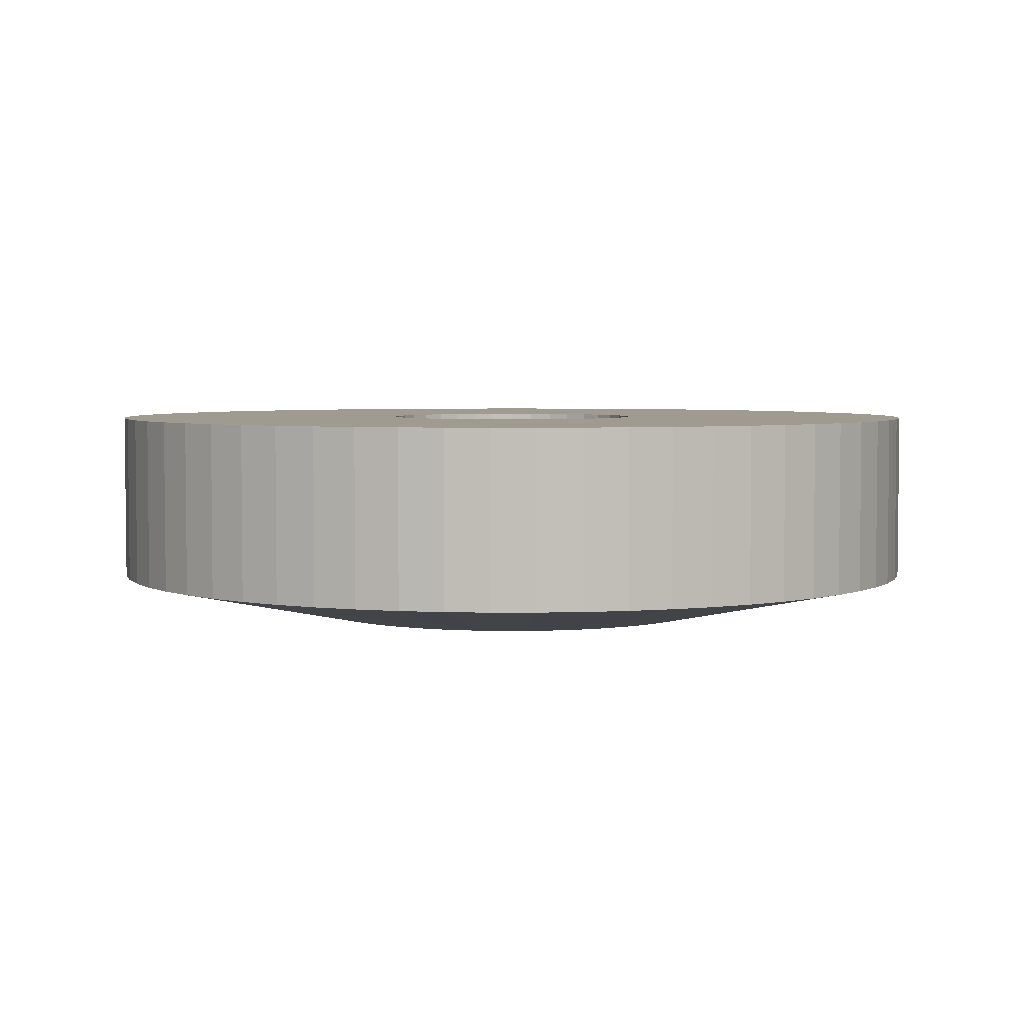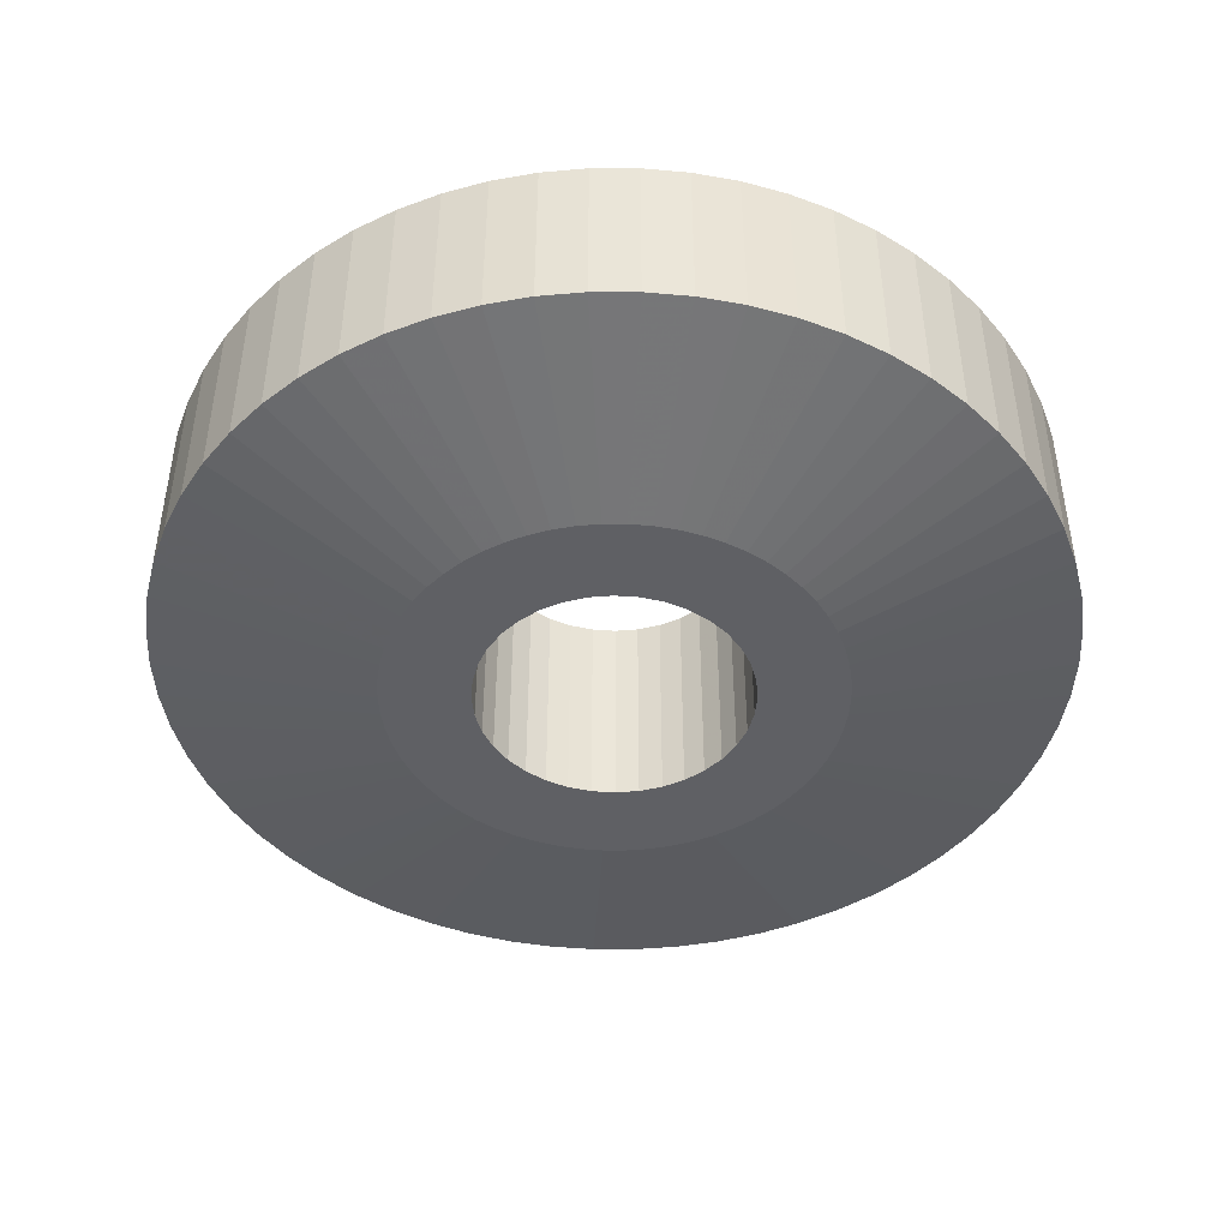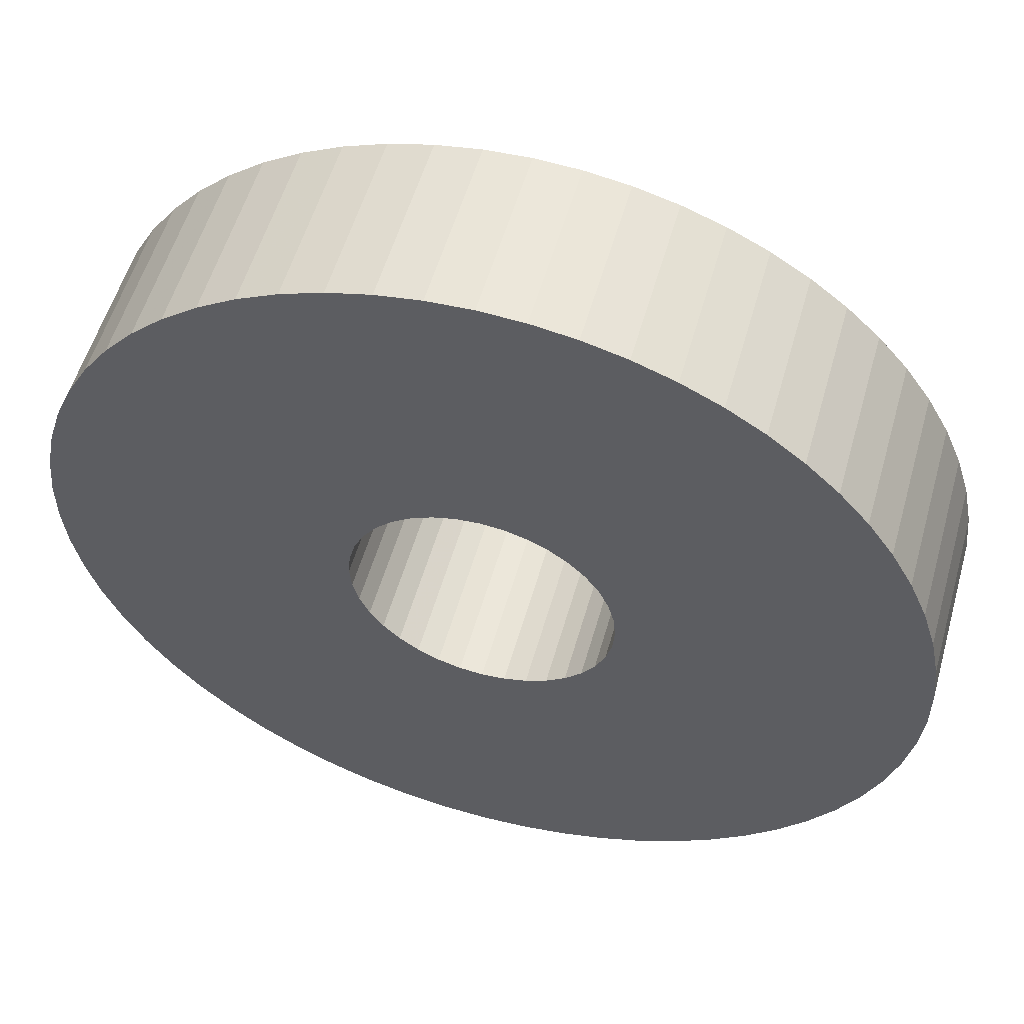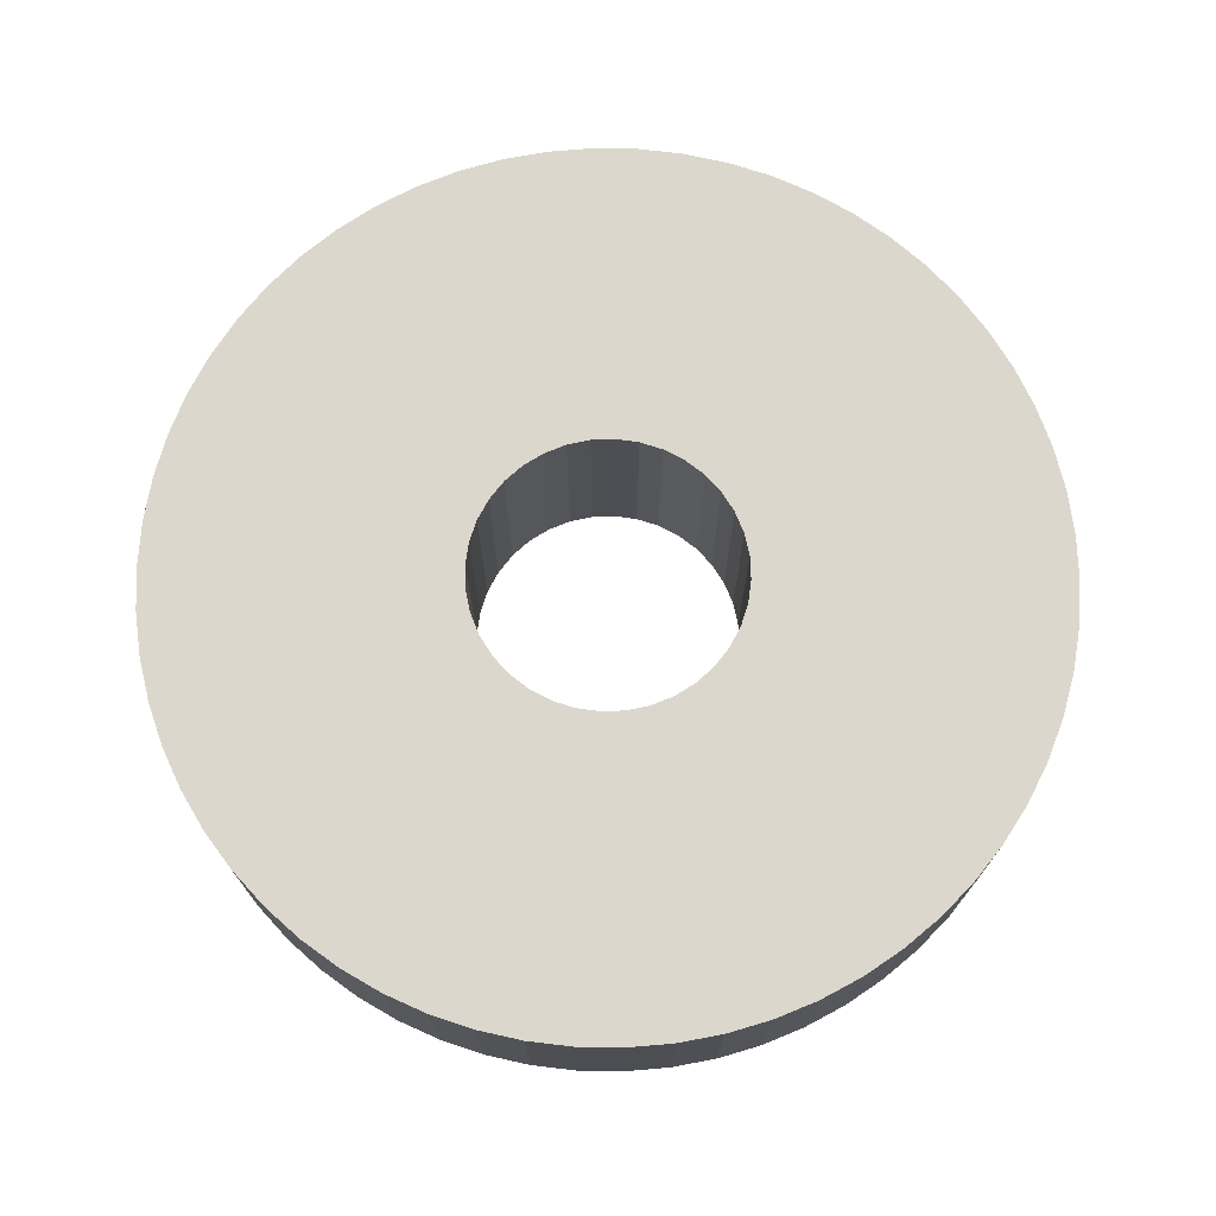
<metadata>
{"format":"obj","ext":"obj","renderer":"f3d","projection":"perspective","resolution":1024,"background":"white","views":[{"elev":4.0,"azim":-159.9,"up":"+Z"},{"elev":-45.2,"azim":-159.7,"up":"+Z"},{"elev":55.0,"azim":15.8,"up":"+Y"},{"elev":72.8,"azim":-147.1,"up":"+Z"}]}
</metadata>
<code>
v        -9.987	      -0.5065	      -1.279
v        -9.987	      -0.5065	       2.721
v        -9.987	       0.5065	      -1.279
v        -9.987	       0.5065	       2.721
v        -9.885	      -1.514	      -1.279
v        -9.885	      -1.514	       2.721
v        -9.885	       1.514	      -1.279
v        -9.885	       1.514	       2.721
v        -9.681	      -2.507	      -1.279
v        -9.681	      -2.507	       2.721
v        -9.681	       2.507	      -1.279
v        -9.681	       2.507	       2.721
v        -9.378	      -3.473	      -1.279
v        -9.378	      -3.473	       2.721
v        -9.378	       3.473	      -1.279
v        -9.378	       3.473	       2.721
v        -8.978	      -4.404	      -1.279
v        -8.978	      -4.404	       2.721
v        -8.978	       4.404	      -1.279
v        -8.978	       4.404	       2.721
v        -8.486	      -5.29	      -1.279
v        -8.486	      -5.29	       2.721
v        -8.486	       5.29	      -1.279
v        -8.486	       5.29	       2.721
v        -7.908	      -6.121	      -1.279
v        -7.908	      -6.121	       2.721
v        -7.908	       6.121	      -1.279
v        -7.908	       6.121	       2.721
v        -7.248	      -6.89	      -1.279
v        -7.248	      -6.89	       2.721
v        -7.248	       6.89	      -1.279
v        -7.248	       6.89	       2.721
v        -6.514	      -7.588	      -1.279
v        -6.514	      -7.588	       2.721
v        -6.514	       7.588	      -1.279
v        -6.514	       7.588	       2.721
v        -5.713	      -8.208	      -1.279
v        -5.713	      -8.208	       2.721
v        -5.713	       8.208	      -1.279
v        -5.713	       8.208	       2.721
v        -5.023	      -0.2547	      -2.308
v        -5.023	       0.2547	      -2.308
v        -4.971	      -0.7616	      -2.308
v        -4.971	       0.7616	      -2.308
v        -4.869	      -1.261	      -2.308
v        -4.869	       1.261	      -2.308
v        -4.853	      -8.743	      -1.279
v        -4.853	      -8.743	       2.721
v        -4.853	       8.743	      -1.279
v        -4.853	       8.743	       2.721
v        -4.716	      -1.747	      -2.308
v        -4.716	       1.747	      -2.308
v        -4.515	      -2.215	      -2.308
v        -4.515	       2.215	      -2.308
v        -4.268	      -2.66	      -2.308
v        -4.268	       2.66	      -2.308
v        -3.977	      -3.078	      -2.308
v        -3.977	       3.078	      -2.308
v        -3.944	      -9.19	      -1.279
v        -3.944	      -9.19	       2.721
v        -3.944	       9.19	      -1.279
v        -3.944	       9.19	       2.721
v        -3.645	      -3.465	      -2.308
v        -3.645	       3.465	      -2.308
v        -3.276	      -3.816	      -2.308
v        -3.276	       3.816	      -2.308
v        -3.038	       0	      -2.308
v        -3.038	      -0	       2.721
v        -2.994	      -9.541	      -1.279
v        -2.994	      -9.541	       2.721
v        -2.994	       9.541	      -1.279
v        -2.994	       9.541	       2.721
v        -2.992	      -0.5276	      -2.308
v        -2.992	      -0.5276	       2.721
v        -2.992	       0.5276	      -2.308
v        -2.992	       0.5276	       2.721
v        -2.873	      -4.128	      -2.308
v        -2.873	       4.128	      -2.308
v        -2.855	      -1.039	      -2.308
v        -2.855	      -1.039	       2.721
v        -2.855	       1.039	      -2.308
v        -2.855	       1.039	       2.721
v        -2.631	      -1.519	      -2.308
v        -2.631	      -1.519	       2.721
v        -2.631	       1.519	      -2.308
v        -2.631	       1.519	       2.721
v        -2.441	      -4.397	      -2.308
v        -2.441	       4.397	      -2.308
v        -2.328	      -1.953	      -2.308
v        -2.328	      -1.953	       2.721
v        -2.328	       1.953	      -2.308
v        -2.328	       1.953	       2.721
v        -2.013	      -9.795	      -1.279
v        -2.013	      -9.795	       2.721
v        -2.013	       9.795	      -1.279
v        -2.013	       9.795	       2.721
v        -1.983	      -4.622	      -2.308
v        -1.983	       4.622	      -2.308
v        -1.953	      -2.328	      -2.308
v        -1.953	      -2.328	       2.721
v        -1.953	       2.328	      -2.308
v        -1.953	       2.328	       2.721
v        -1.519	      -2.631	      -2.308
v        -1.519	      -2.631	       2.721
v        -1.519	       2.631	      -2.308
v        -1.519	       2.631	       2.721
v        -1.506	      -4.799	      -2.308
v        -1.506	       4.799	      -2.308
v        -1.039	      -2.855	      -2.308
v        -1.039	      -2.855	       2.721
v        -1.039	       2.855	      -2.308
v        -1.039	       2.855	       2.721
v        -1.012	      -4.926	      -2.308
v        -1.012	       4.926	      -2.308
v        -1.012	      -9.949	      -1.279
v        -1.012	      -9.949	       2.721
v        -1.012	       9.949	      -1.279
v        -1.012	       9.949	       2.721
v        -0.5276	      -2.992	      -2.308
v        -0.5276	      -2.992	       2.721
v        -0.5276	       2.992	      -2.308
v        -0.5276	       2.992	       2.721
v        -0.5088	      -5.003	      -2.308
v        -0.5088	       5.003	      -2.308
v        -0	      -10	      -1.279
v        -0	      -10	       2.721
v        -0	      -5.029	      -2.308
v         0	      -3.038	      -2.308
v         0	      -3.038	       2.721
v        -0	       3.038	      -2.308
v        -0	       3.038	       2.721
v         0	       5.029	      -2.308
v         0	       10	      -1.279
v         0	       10	       2.721
v         0.5088	      -5.003	      -2.308
v         0.5088	       5.003	      -2.308
v         0.5276	      -2.992	      -2.308
v         0.5276	      -2.992	       2.721
v         0.5276	       2.992	      -2.308
v         0.5276	       2.992	       2.721
v         1.012	      -9.949	      -1.279
v         1.012	      -9.949	       2.721
v         1.012	       9.949	      -1.279
v         1.012	       9.949	       2.721
v         1.012	      -4.926	      -2.308
v         1.012	       4.926	      -2.308
v         1.039	      -2.855	      -2.308
v         1.039	      -2.855	       2.721
v         1.039	       2.855	      -2.308
v         1.039	       2.855	       2.721
v         1.506	      -4.799	      -2.308
v         1.506	       4.799	      -2.308
v         1.519	      -2.631	      -2.308
v         1.519	      -2.631	       2.721
v         1.519	       2.631	      -2.308
v         1.519	       2.631	       2.721
v         1.953	      -2.328	      -2.308
v         1.953	      -2.328	       2.721
v         1.953	       2.328	      -2.308
v         1.953	       2.328	       2.721
v         1.983	      -4.622	      -2.308
v         1.983	       4.622	      -2.308
v         2.013	      -9.795	      -1.279
v         2.013	      -9.795	       2.721
v         2.013	       9.795	      -1.279
v         2.013	       9.795	       2.721
v         2.328	      -1.953	      -2.308
v         2.328	      -1.953	       2.721
v         2.328	       1.953	      -2.308
v         2.328	       1.953	       2.721
v         2.441	      -4.397	      -2.308
v         2.441	       4.397	      -2.308
v         2.631	      -1.519	      -2.308
v         2.631	      -1.519	       2.721
v         2.631	       1.519	      -2.308
v         2.631	       1.519	       2.721
v         2.855	      -1.039	      -2.308
v         2.855	      -1.039	       2.721
v         2.855	       1.039	      -2.308
v         2.855	       1.039	       2.721
v         2.873	      -4.128	      -2.308
v         2.873	       4.128	      -2.308
v         2.992	      -0.5276	      -2.308
v         2.992	      -0.5276	       2.721
v         2.992	       0.5276	      -2.308
v         2.992	       0.5276	       2.721
v         2.994	      -9.541	      -1.279
v         2.994	      -9.541	       2.721
v         2.994	       9.541	      -1.279
v         2.994	       9.541	       2.721
v         3.038	       0	      -2.308
v         3.038	      -0	       2.721
v         3.276	      -3.816	      -2.308
v         3.276	       3.816	      -2.308
v         3.645	      -3.465	      -2.308
v         3.645	       3.465	      -2.308
v         3.944	      -9.19	      -1.279
v         3.944	      -9.19	       2.721
v         3.944	       9.19	      -1.279
v         3.944	       9.19	       2.721
v         3.977	      -3.078	      -2.308
v         3.977	       3.078	      -2.308
v         4.268	      -2.66	      -2.308
v         4.268	       2.66	      -2.308
v         4.515	      -2.215	      -2.308
v         4.515	       2.215	      -2.308
v         4.716	      -1.747	      -2.308
v         4.716	       1.747	      -2.308
v         4.853	      -8.743	      -1.279
v         4.853	      -8.743	       2.721
v         4.853	       8.743	      -1.279
v         4.853	       8.743	       2.721
v         4.869	      -1.261	      -2.308
v         4.869	       1.261	      -2.308
v         4.971	      -0.7616	      -2.308
v         4.971	       0.7616	      -2.308
v         5.023	      -0.2547	      -2.308
v         5.023	       0.2547	      -2.308
v         5.713	      -8.208	      -1.279
v         5.713	      -8.208	       2.721
v         5.713	       8.208	      -1.279
v         5.713	       8.208	       2.721
v         6.514	      -7.588	      -1.279
v         6.514	      -7.588	       2.721
v         6.514	       7.588	      -1.279
v         6.514	       7.588	       2.721
v         7.248	      -6.89	      -1.279
v         7.248	      -6.89	       2.721
v         7.248	       6.89	      -1.279
v         7.248	       6.89	       2.721
v         7.908	      -6.121	      -1.279
v         7.908	      -6.121	       2.721
v         7.908	       6.121	      -1.279
v         7.908	       6.121	       2.721
v         8.486	      -5.29	      -1.279
v         8.486	      -5.29	       2.721
v         8.486	       5.29	      -1.279
v         8.486	       5.29	       2.721
v         8.978	      -4.404	      -1.279
v         8.978	      -4.404	       2.721
v         8.978	       4.404	      -1.279
v         8.978	       4.404	       2.721
v         9.378	      -3.473	      -1.279
v         9.378	      -3.473	       2.721
v         9.378	       3.473	      -1.279
v         9.378	       3.473	       2.721
v         9.681	      -2.507	      -1.279
v         9.681	      -2.507	       2.721
v         9.681	       2.507	      -1.279
v         9.681	       2.507	       2.721
v         9.885	      -1.514	      -1.279
v         9.885	      -1.514	       2.721
v         9.885	       1.514	      -1.279
v         9.885	       1.514	       2.721
v         9.987	      -0.5065	      -1.279
v         9.987	      -0.5065	       2.721
v         9.987	       0.5065	      -1.279
v         9.987	       0.5065	       2.721
f 102 32 92
f 92 32 28
f 92 28 86
f 129 120 116
f 104 60 110
f 110 60 70
f 110 70 120
f 120 70 94
f 120 94 116
f 106 40 102
f 102 40 36
f 102 36 32
f 100 38 104
f 104 38 48
f 104 48 60
f 80 18 84
f 84 18 22
f 84 22 90
f 76 4 68
f 68 4 2
f 68 2 74
f 112 62 106
f 106 62 50
f 106 50 40
f 116 126 129
f 129 126 142
f 129 142 138
f 138 142 164
f 138 164 148
f 22 26 90
f 90 26 30
f 90 30 100
f 100 30 34
f 100 34 38
f 2 6 74
f 74 6 10
f 74 10 80
f 80 10 14
f 80 14 18
f 131 118 122
f 122 118 96
f 122 96 112
f 112 96 72
f 112 72 62
f 156 200 150
f 150 200 190
f 150 190 140
f 160 222 156
f 156 222 212
f 156 212 200
f 82 12 76
f 76 12 8
f 76 8 4
f 28 24 86
f 86 24 20
f 86 20 82
f 82 20 16
f 82 16 12
f 190 166 140
f 140 166 144
f 140 144 131
f 131 144 134
f 131 134 118
f 180 242 176
f 176 242 238
f 176 238 170
f 238 234 170
f 170 234 230
f 170 230 160
f 160 230 226
f 160 226 222
f 186 250 180
f 180 250 246
f 180 246 242
f 184 256 192
f 192 256 258
f 192 258 186
f 186 258 254
f 186 254 250
f 178 248 184
f 184 248 252
f 184 252 256
f 158 228 168
f 168 228 232
f 168 232 174
f 232 236 174
f 174 236 240
f 174 240 178
f 178 240 244
f 178 244 248
f 154 220 158
f 158 220 224
f 158 224 228
f 164 188 148
f 148 188 198
f 148 198 154
f 154 198 210
f 154 210 220
f 122 130 131
f 131 130 139
f 131 139 140
f 140 139 149
f 140 149 150
f 150 149 155
f 150 155 156
f 156 155 159
f 156 159 160
f 160 159 169
f 160 169 170
f 170 169 175
f 170 175 176
f 176 175 179
f 176 179 180
f 180 179 185
f 180 185 186
f 186 185 191
f 186 191 192
f 192 191 183
f 192 183 184
f 184 183 177
f 184 177 178
f 178 177 173
f 178 173 174
f 174 173 167
f 174 167 168
f 168 167 157
f 168 157 158
f 158 157 153
f 158 153 154
f 154 153 147
f 154 147 148
f 148 147 137
f 148 137 138
f 138 137 128
f 138 128 129
f 129 128 119
f 129 119 120
f 120 119 109
f 120 109 110
f 110 109 103
f 110 103 104
f 104 103 99
f 104 99 100
f 100 99 89
f 100 89 90
f 90 89 83
f 90 83 84
f 84 83 79
f 84 79 80
f 80 79 73
f 80 73 74
f 74 73 67
f 74 67 68
f 68 67 75
f 68 75 76
f 76 75 81
f 76 81 82
f 82 81 85
f 82 85 86
f 86 85 91
f 86 91 92
f 92 91 101
f 92 101 102
f 102 101 105
f 102 105 106
f 106 105 111
f 106 111 112
f 112 111 121
f 112 121 122
f 122 121 130
f 141 126 125
f 125 126 116
f 125 116 115
f 115 116 94
f 115 94 93
f 93 94 70
f 93 70 69
f 69 70 60
f 69 60 59
f 59 60 48
f 59 48 47
f 47 48 38
f 47 38 37
f 37 38 34
f 37 34 33
f 33 34 30
f 33 30 29
f 29 30 26
f 29 26 25
f 25 26 22
f 25 22 21
f 21 22 18
f 21 18 17
f 17 18 14
f 17 14 13
f 13 14 10
f 13 10 9
f 9 10 6
f 9 6 5
f 5 6 2
f 5 2 1
f 1 2 4
f 1 4 3
f 3 4 8
f 3 8 7
f 7 8 12
f 7 12 11
f 11 12 16
f 11 16 15
f 15 16 20
f 15 20 19
f 19 20 24
f 19 24 23
f 23 24 28
f 23 28 27
f 27 28 32
f 27 32 31
f 31 32 36
f 31 36 35
f 35 36 40
f 35 40 39
f 39 40 50
f 39 50 49
f 49 50 62
f 49 62 61
f 61 62 72
f 61 72 71
f 71 72 96
f 71 96 95
f 95 96 118
f 95 118 117
f 117 118 134
f 117 134 133
f 133 134 144
f 133 144 143
f 143 144 166
f 143 166 165
f 165 166 190
f 165 190 189
f 189 190 200
f 189 200 199
f 199 200 212
f 199 212 211
f 211 212 222
f 211 222 221
f 221 222 226
f 221 226 225
f 225 226 230
f 225 230 229
f 229 230 234
f 229 234 233
f 233 234 238
f 233 238 237
f 237 238 242
f 237 242 241
f 241 242 246
f 241 246 245
f 245 246 250
f 245 250 249
f 249 250 254
f 249 254 253
f 253 254 258
f 253 258 257
f 257 258 256
f 257 256 255
f 255 256 252
f 255 252 251
f 251 252 248
f 251 248 247
f 247 248 244
f 247 244 243
f 243 244 240
f 243 240 239
f 239 240 236
f 239 236 235
f 235 236 232
f 235 232 231
f 231 232 228
f 231 228 227
f 227 228 224
f 227 224 223
f 223 224 220
f 223 220 219
f 219 220 210
f 219 210 209
f 209 210 198
f 209 198 197
f 197 198 188
f 197 188 187
f 187 188 164
f 187 164 163
f 163 164 142
f 163 142 141
f 141 142 126
f 130 121 124
f 105 98 111
f 111 98 108
f 111 108 121
f 121 108 114
f 121 114 124
f 101 78 105
f 105 78 88
f 105 88 98
f 91 64 101
f 101 64 66
f 101 66 78
f 73 41 67
f 67 41 42
f 67 42 75
f 79 45 73
f 73 45 43
f 73 43 41
f 124 132 130
f 130 132 136
f 130 136 139
f 139 136 146
f 139 146 149
f 81 54 85
f 85 54 56
f 85 56 91
f 91 56 58
f 91 58 64
f 99 63 89
f 89 63 57
f 89 57 83
f 128 123 119
f 119 123 113
f 119 113 109
f 159 155 182
f 146 152 149
f 149 152 162
f 149 162 155
f 155 162 172
f 155 172 182
f 42 44 75
f 75 44 46
f 75 46 81
f 81 46 52
f 81 52 54
f 57 55 83
f 83 55 53
f 83 53 79
f 79 53 51
f 79 51 45
f 103 77 99
f 99 77 65
f 99 65 63
f 113 107 109
f 109 107 97
f 109 97 103
f 103 97 87
f 103 87 77
f 137 135 128
f 128 135 127
f 128 127 123
f 153 161 147
f 147 161 151
f 147 151 137
f 137 151 145
f 137 145 135
f 157 181 153
f 153 181 171
f 153 171 161
f 177 205 173
f 173 205 203
f 173 203 167
f 203 201 167
f 167 201 195
f 167 195 157
f 157 195 193
f 157 193 181
f 179 214 185
f 185 214 216
f 185 216 191
f 183 213 177
f 177 213 207
f 177 207 205
f 216 218 191
f 191 218 217
f 191 217 183
f 183 217 215
f 183 215 213
f 175 206 179
f 179 206 208
f 179 208 214
f 182 194 159
f 159 194 196
f 159 196 169
f 169 196 202
f 169 202 175
f 175 202 204
f 175 204 206
f 141 135 163
f 163 135 145
f 163 145 187
f 187 145 151
f 187 151 197
f 197 151 161
f 197 161 209
f 209 161 171
f 209 171 219
f 219 171 181
f 219 181 223
f 223 181 193
f 223 193 227
f 227 193 195
f 227 195 231
f 231 195 201
f 231 201 235
f 235 201 203
f 235 203 239
f 239 203 205
f 239 205 243
f 243 205 207
f 243 207 247
f 247 207 213
f 247 213 251
f 251 213 215
f 251 215 255
f 255 215 217
f 255 217 257
f 257 217 218
f 257 218 253
f 253 218 216
f 253 216 249
f 249 216 214
f 249 214 245
f 245 214 208
f 245 208 241
f 241 208 206
f 241 206 237
f 237 206 204
f 237 204 233
f 233 204 202
f 233 202 229
f 229 202 196
f 229 196 225
f 225 196 194
f 225 194 221
f 221 194 182
f 221 182 211
f 211 182 172
f 211 172 199
f 199 172 162
f 199 162 189
f 189 162 152
f 189 152 165
f 165 152 146
f 165 146 143
f 143 146 136
f 143 136 133
f 133 136 132
f 133 132 117
f 117 132 124
f 117 124 95
f 95 124 114
f 95 114 71
f 71 114 108
f 71 108 61
f 61 108 98
f 61 98 49
f 49 98 88
f 49 88 39
f 39 88 78
f 39 78 35
f 35 78 66
f 35 66 31
f 31 66 64
f 31 64 27
f 27 64 58
f 27 58 23
f 23 58 56
f 23 56 19
f 19 56 54
f 19 54 15
f 15 54 52
f 15 52 11
f 11 52 46
f 11 46 7
f 7 46 44
f 7 44 3
f 3 44 42
f 3 42 1
f 1 42 41
f 1 41 5
f 5 41 43
f 5 43 9
f 9 43 45
f 9 45 13
f 13 45 51
f 13 51 17
f 17 51 53
f 17 53 21
f 21 53 55
f 21 55 25
f 25 55 57
f 25 57 29
f 29 57 63
f 29 63 33
f 33 63 65
f 33 65 37
f 37 65 77
f 37 77 47
f 47 77 87
f 47 87 59
f 59 87 97
f 59 97 69
f 69 97 107
f 69 107 93
f 93 107 113
f 93 113 115
f 115 113 123
f 115 123 125
f 125 123 127
f 125 127 141
f 141 127 135

</code>
